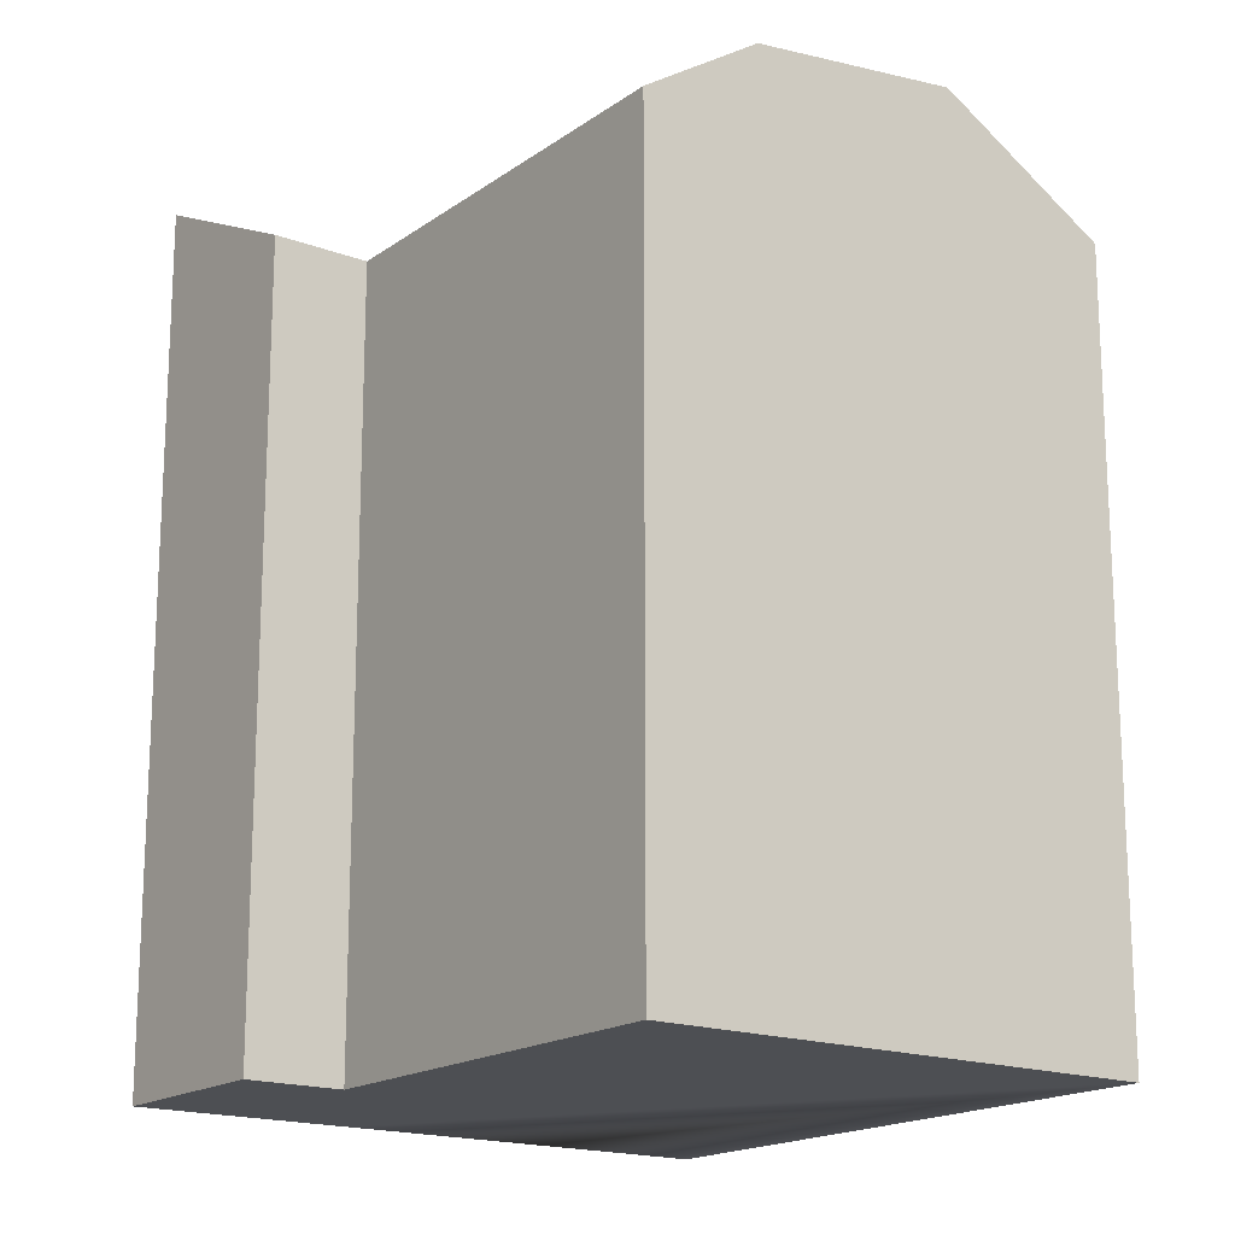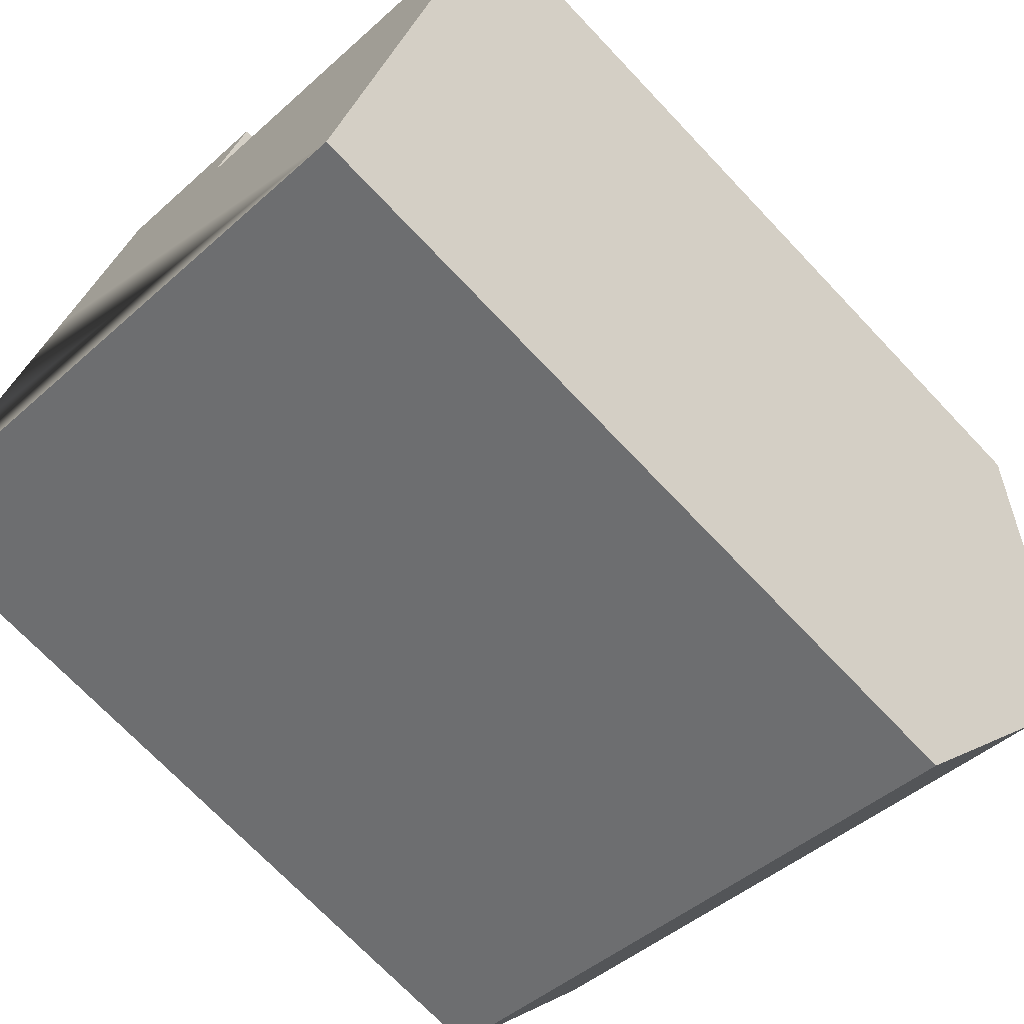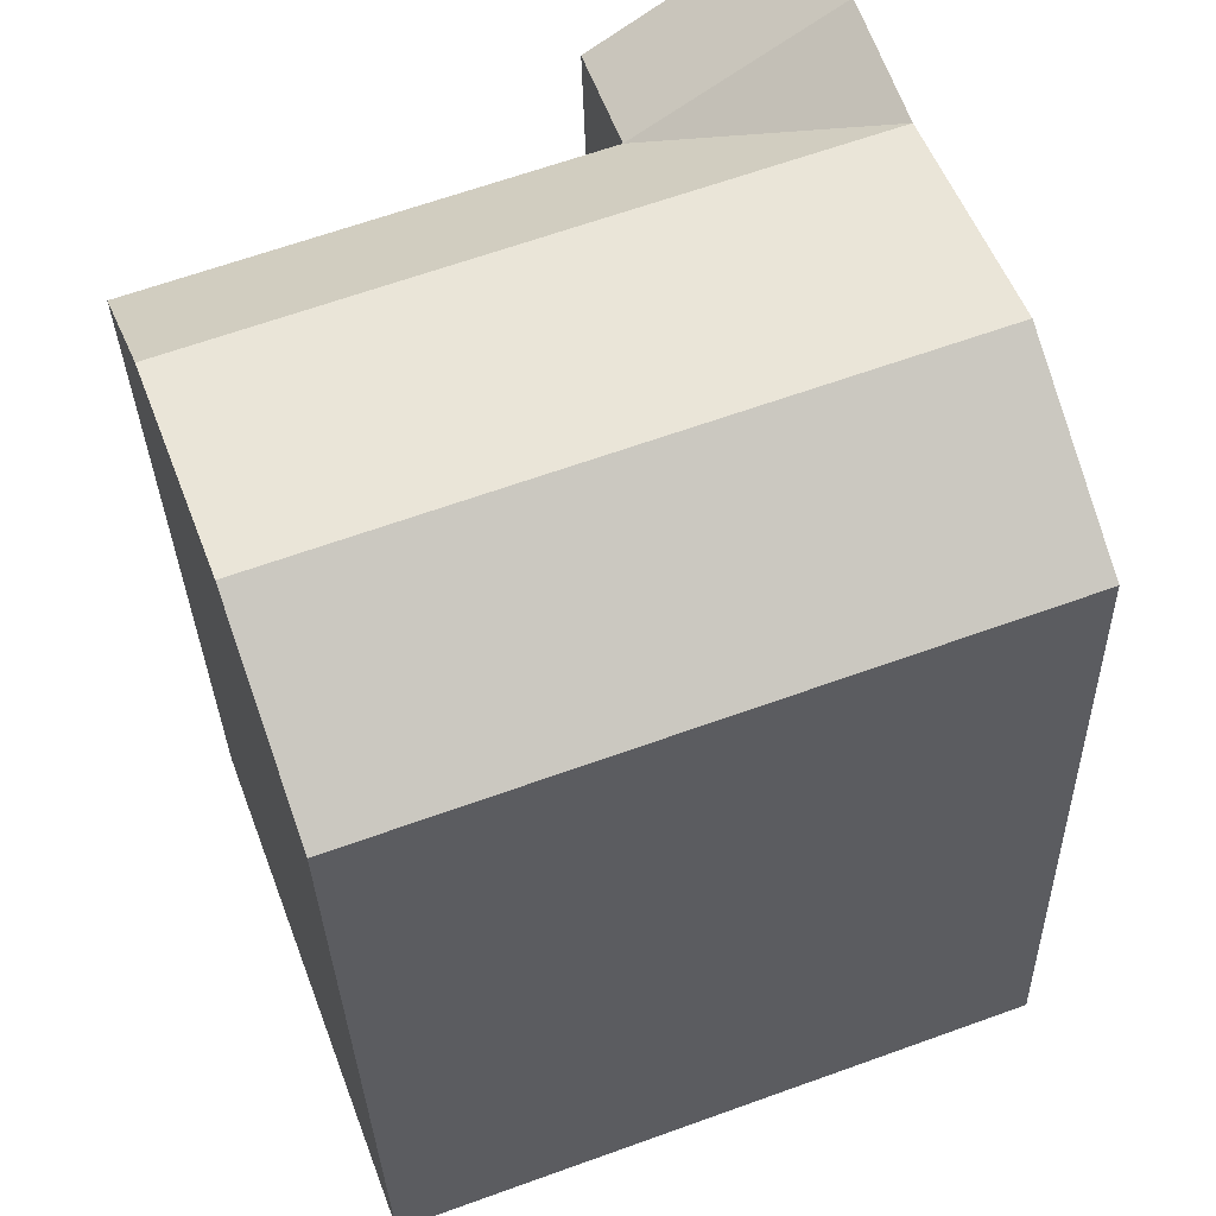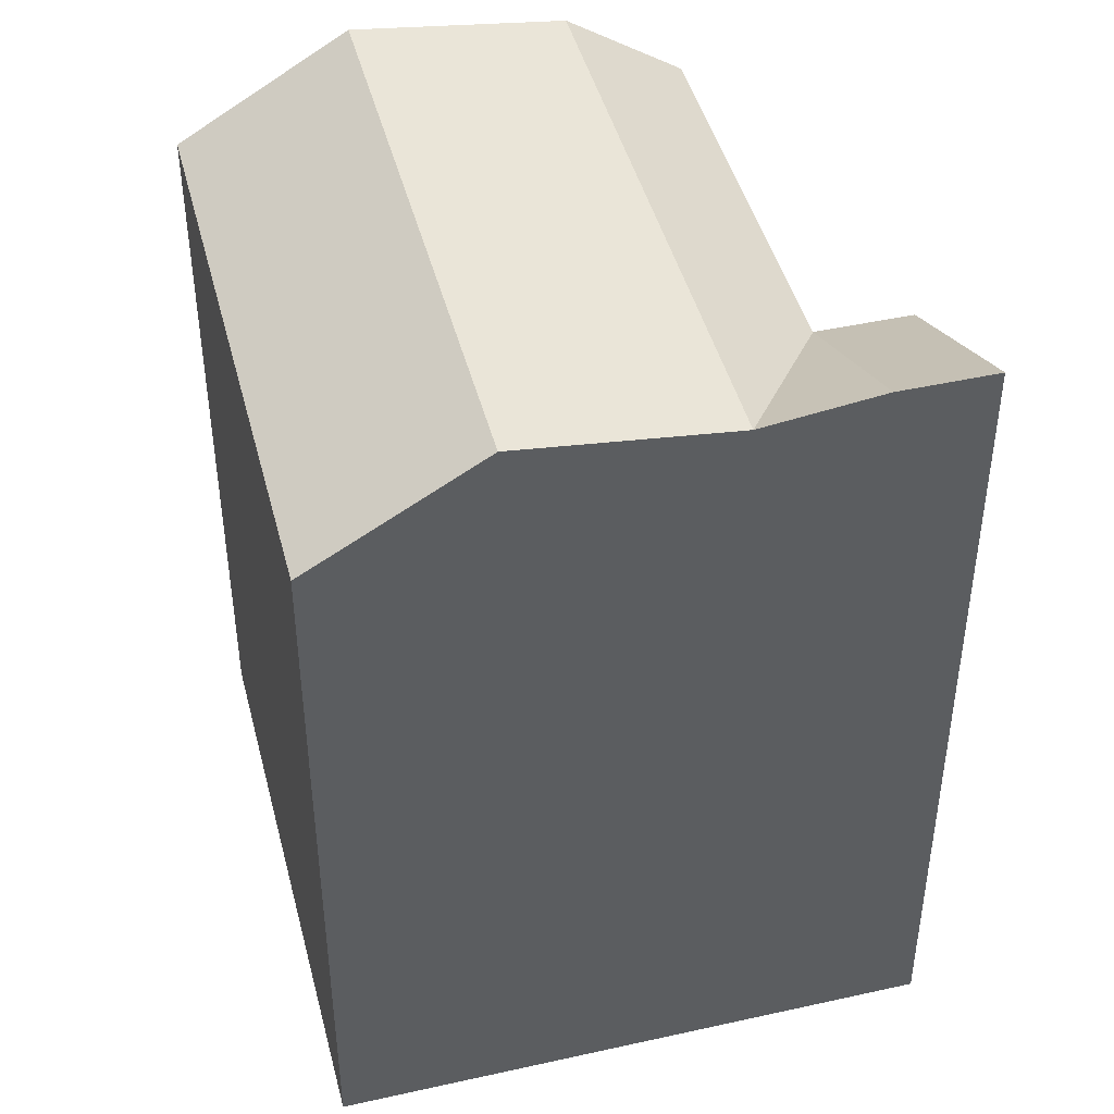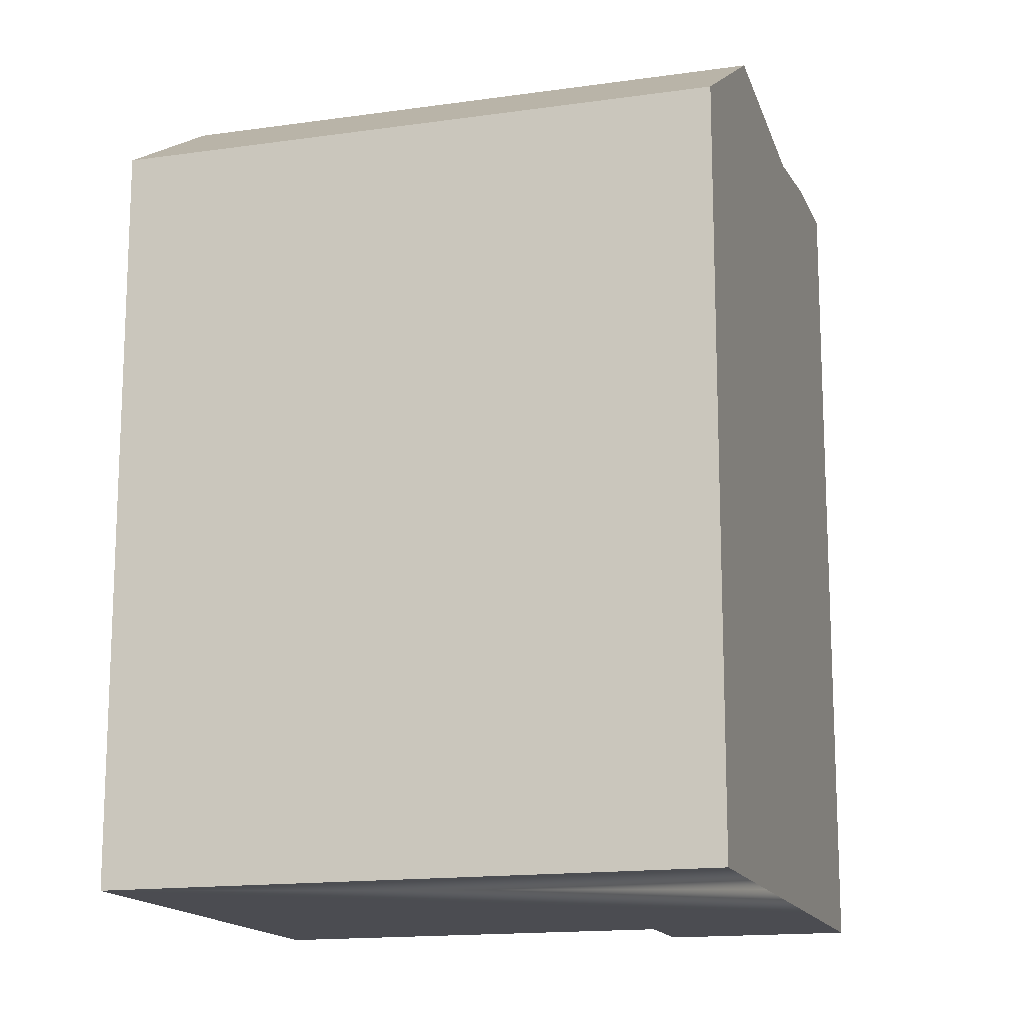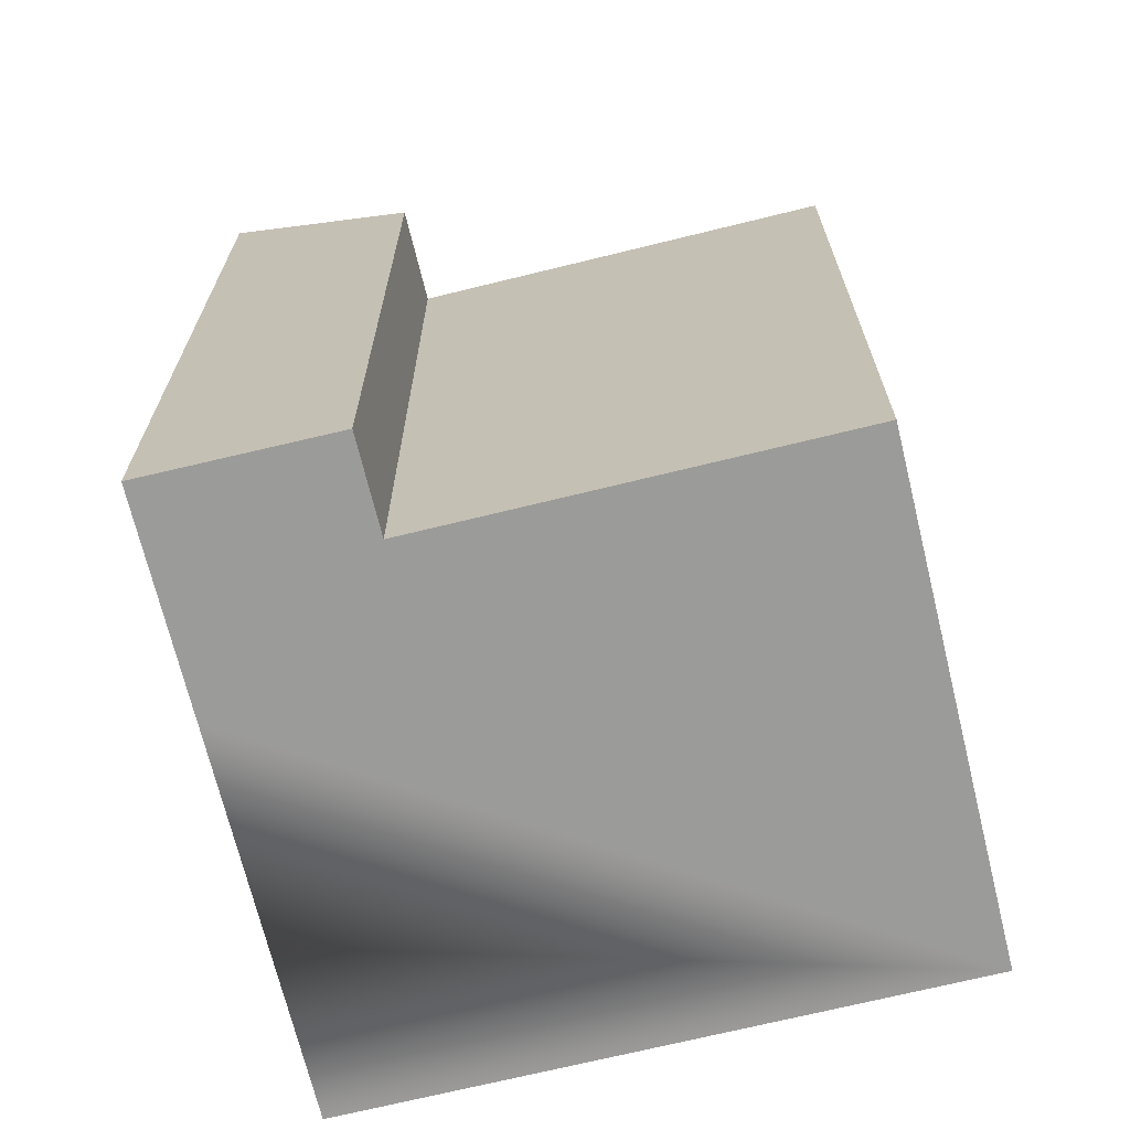
<metadata>
{"format":"obj","ext":"obj","renderer":"f3d","projection":"perspective","resolution":1024,"background":"white","views":[{"elev":-17.5,"azim":73.9,"up":"+Y"},{"elev":-71.1,"azim":43.4,"up":"+Z"},{"elev":-30.5,"azim":-178.6,"up":"+Z"},{"elev":44.8,"azim":-84.2,"up":"+Y"},{"elev":-15.3,"azim":-142.9,"up":"+Y"},{"elev":-69.6,"azim":34.0,"up":"+Y"}]}
</metadata>
<code>
v  0.0004174 19.59 -0.0006205
v  3.508 21.58 9.463
v  1.574 22.24 4.245
v  5.471 21.97 14.76
v  4.587 21.97 12.38
v  5.47 -9.038e-16 14.76
v  0 0 0
v  1.574 -2.6e-16 4.246
v  3.507 -5.795e-16 9.464
v  4.587 -7.578e-16 12.38
v  18.45 21.58 3.984
v  14.94 19.59 -5.479
v  16.52 22.24 -1.234
v  19.53 19.59 6.897
v  14.94 3.355e-16 -5.479
v  19.53 -4.223e-16 6.897
v  16.52 7.549e-17 -1.233
v  18.45 -2.44e-16 3.985
v  4.664 19.59 -1.71
v  4.663 1.047e-16 -1.71
v  9.25 19.59 10.67
v  9.25 -6.531e-16 10.67
v  10.12 19.59 13.01
v  10.12 -7.967e-16 13.01
v  6.237 22.24 2.535
v  8.171 21.58 7.753
g defaultobject
f 1 2 3
f 2 4 5
f 4 2 6
f 6 2 1
f 6 1 7
f 6 7 8
f 6 8 9
f 6 9 10
f 11 12 13
f 12 11 14
f 12 14 15
f 15 14 16
f 15 16 17
f 17 16 18
f 15 19 12
f 19 15 1
f 1 15 20
f 1 20 7
f 16 21 22
f 21 16 14
f 22 23 24
f 23 22 21
f 24 4 6
f 4 24 23
f 6 22 24
f 22 6 10
f 22 18 16
f 18 22 17
f 17 22 10
f 17 10 9
f 17 9 15
f 15 9 8
f 15 8 20
f 20 8 7
f 12 25 13
f 25 12 19
f 25 19 3
f 3 19 1
f 13 26 11
f 26 13 25
f 26 25 2
f 2 25 3
f 11 21 14
f 21 11 26
f 21 26 2
f 2 5 21
f 23 5 4
f 5 23 21

</code>
